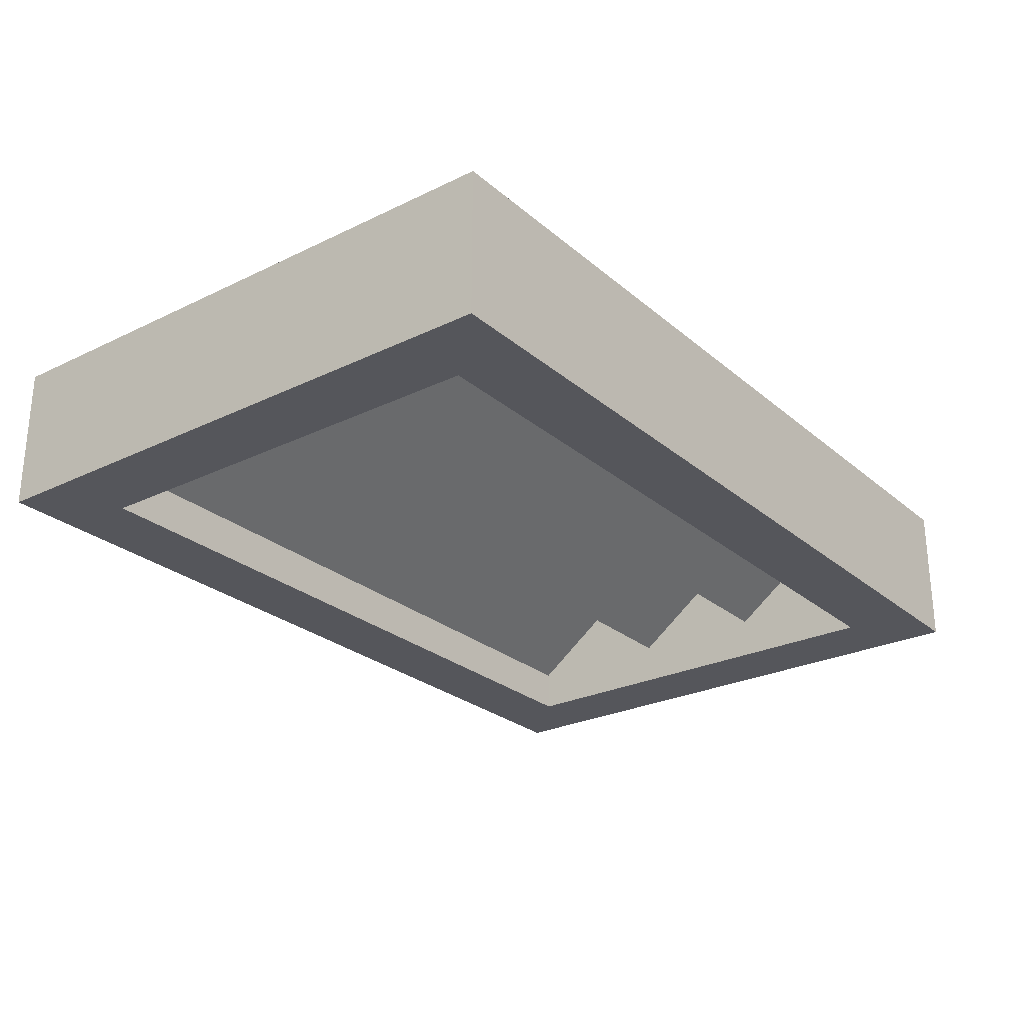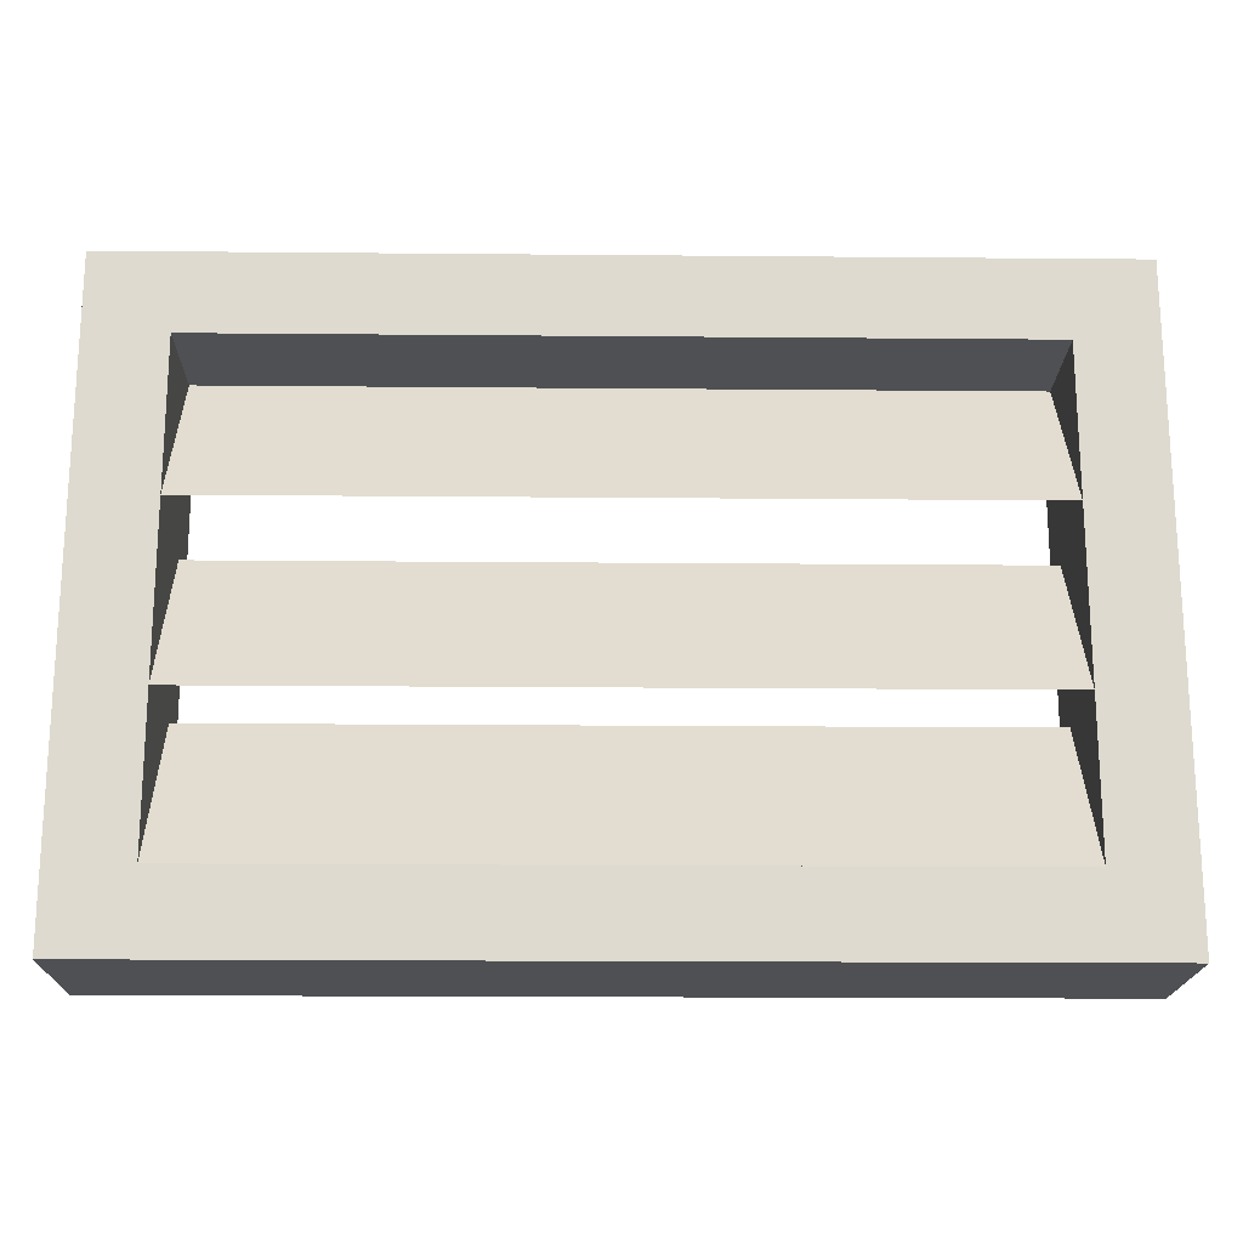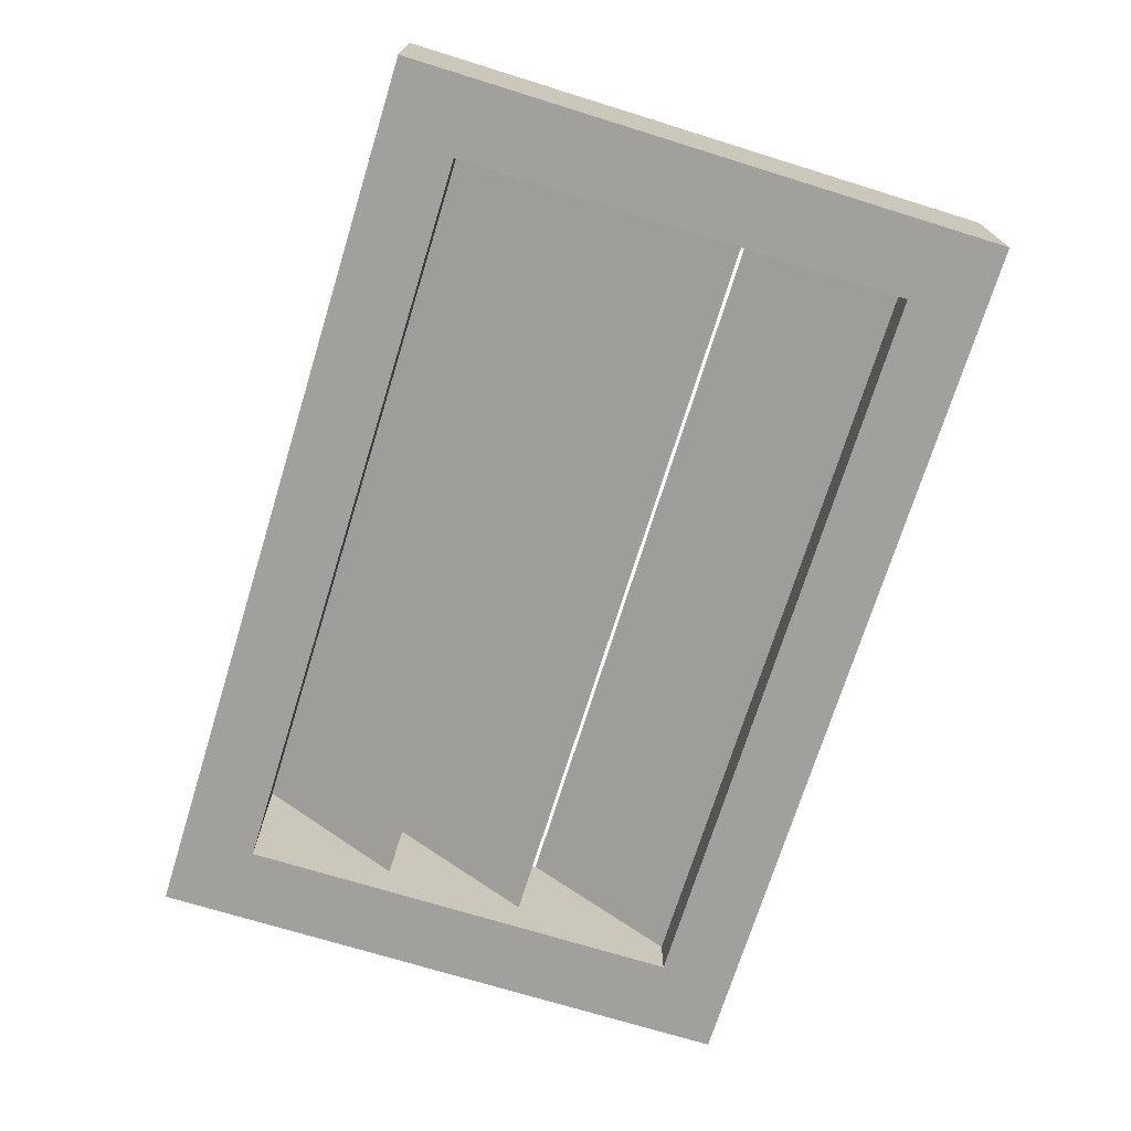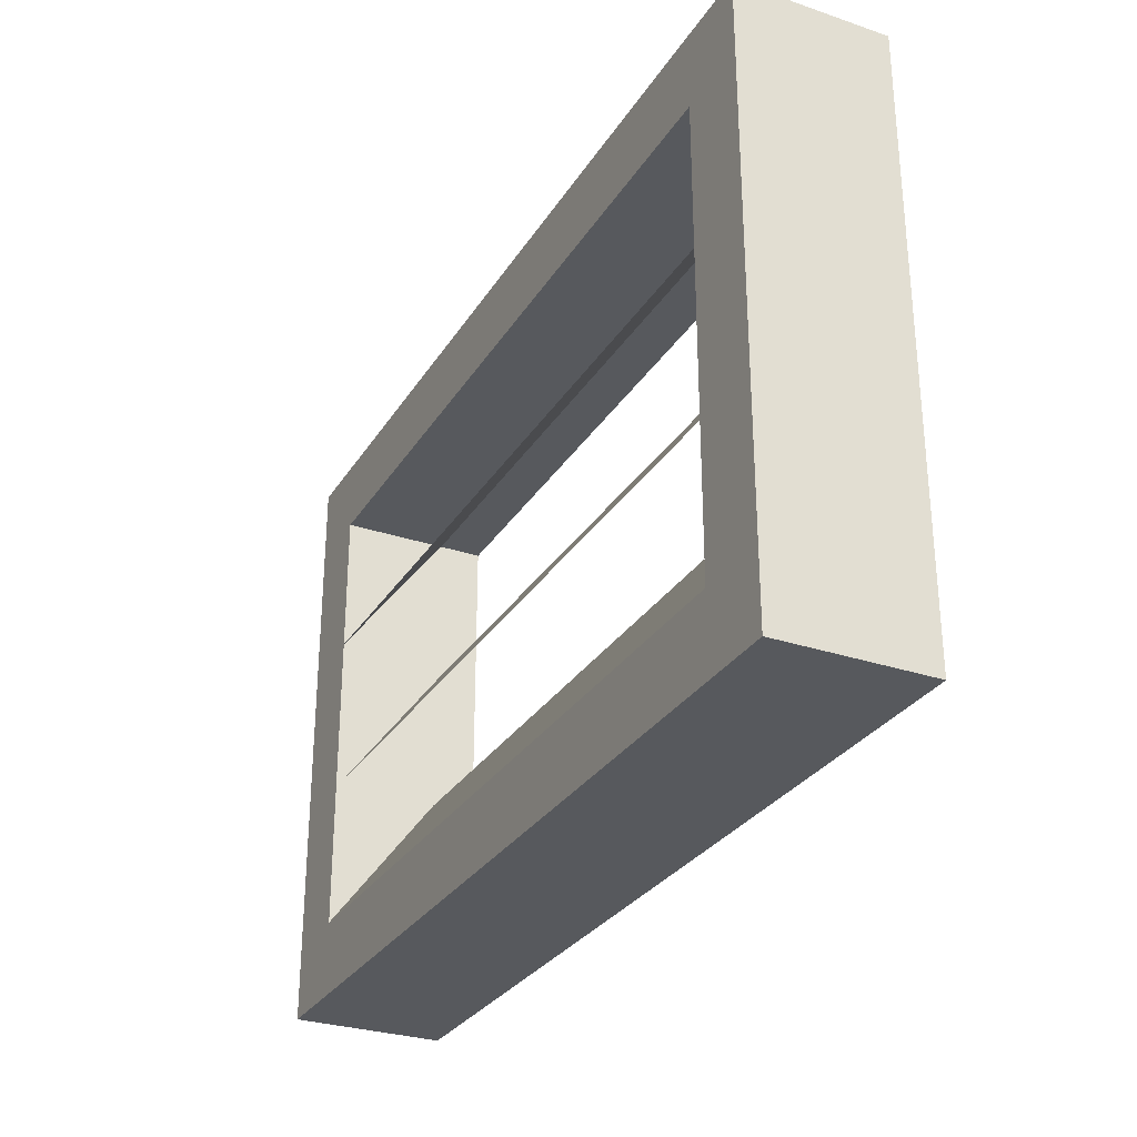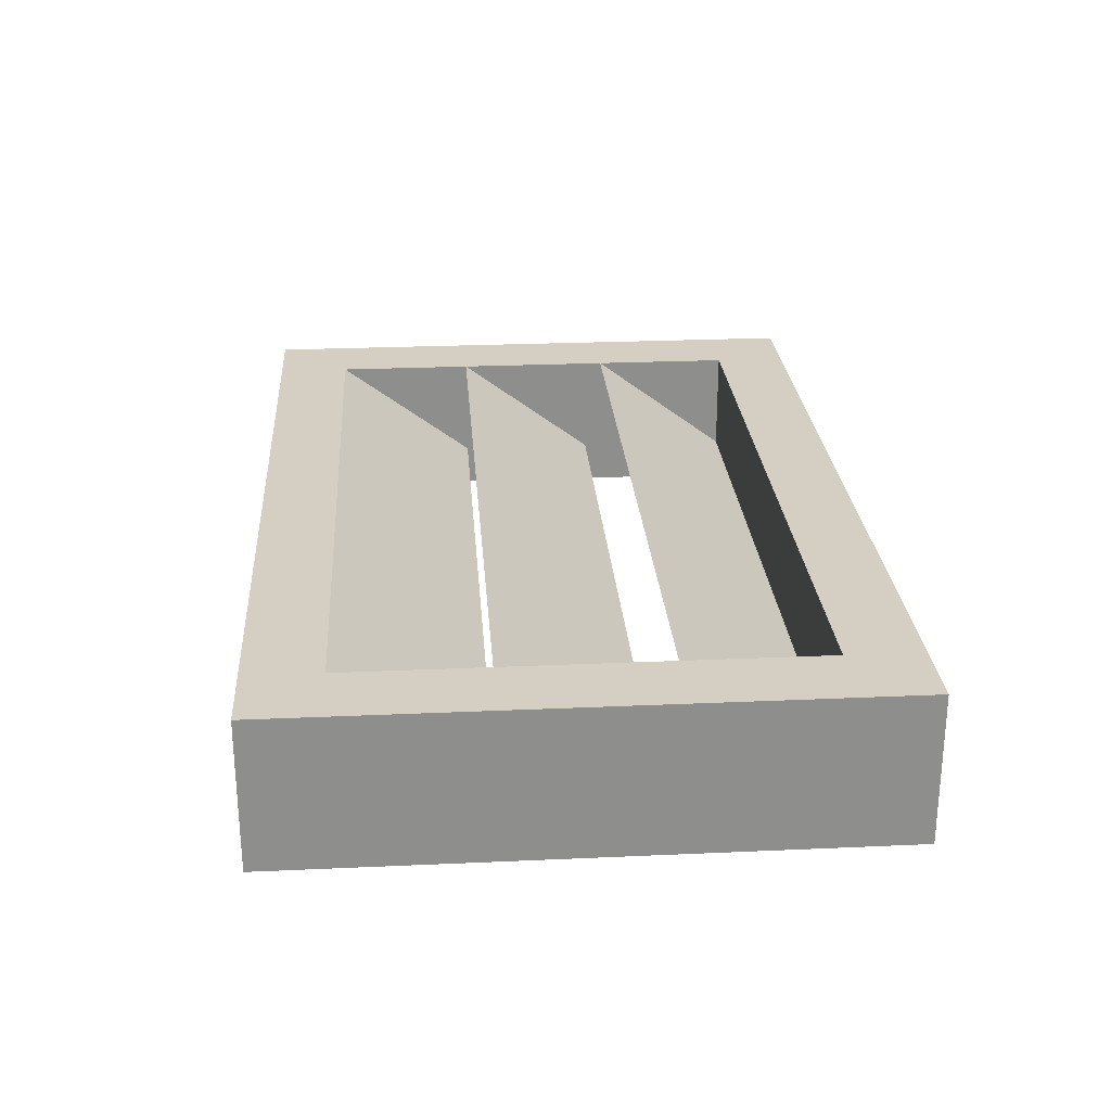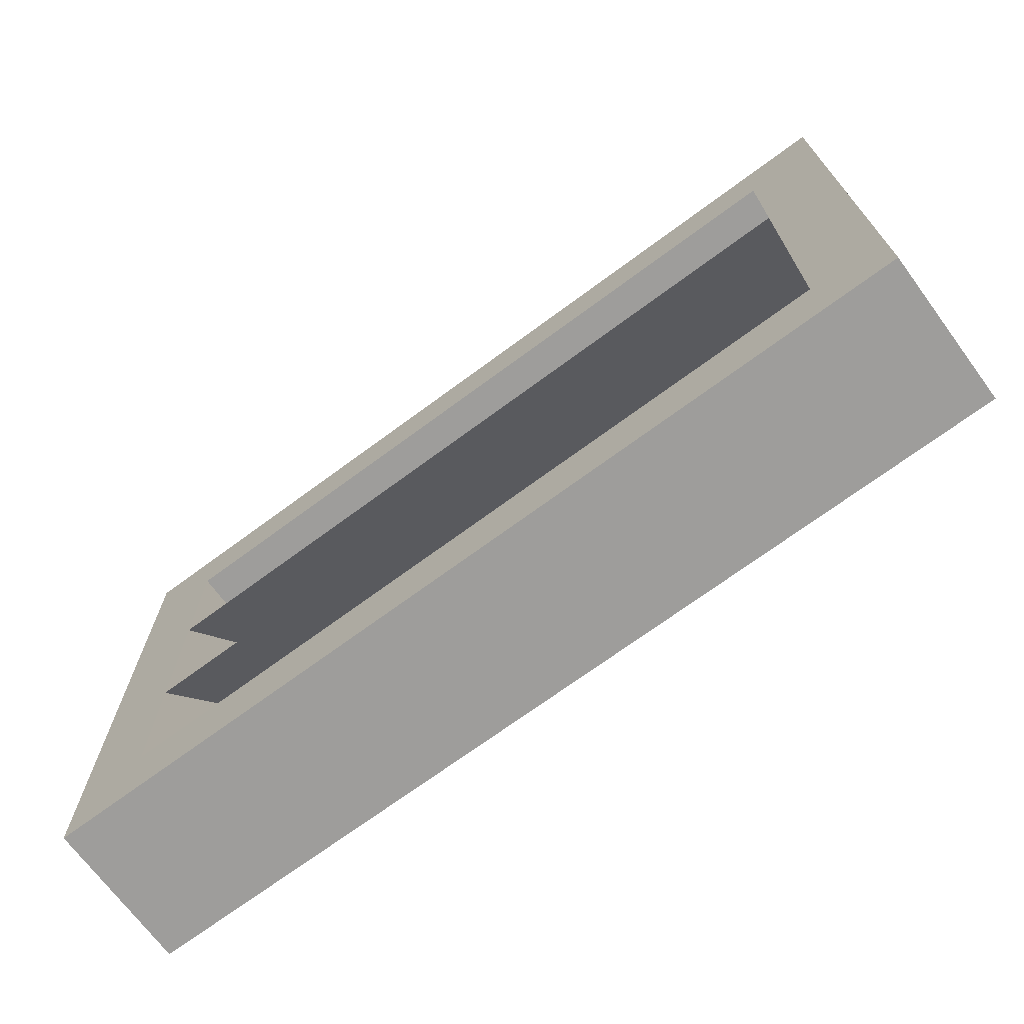
<metadata>
{"format":"obj","ext":"obj","renderer":"f3d","projection":"perspective","resolution":1024,"background":"white","views":[{"elev":-26.2,"azim":-52.6,"up":"+Z"},{"elev":-18.8,"azim":-1.0,"up":"+Y"},{"elev":-71.7,"azim":72.8,"up":"+Z"},{"elev":-29.5,"azim":63.7,"up":"+Y"},{"elev":25.6,"azim":85.9,"up":"+Z"},{"elev":-70.5,"azim":36.5,"up":"+Y"}]}
</metadata>
<code>
g wall-window-shutters
v -0.3 0 -0.05 1 1 1
v -0.3 0.4 -0.05 1 1 1
v -0.3 0 0.05 1 1 1
v -0.3 0.4 0.05 1 1 1
v 0.3 0.4 -0.05 1 1 1
v 0.3 0 -0.05 1 1 1
v 0.3 0.4 0.05 1 1 1
v 0.3 0 0.05 1 1 1
v -0.25 0.35 -0.05 1 1 1
v -0.25 0.05 -0.05 1 1 1
v -0.25 0.35 0.05 1 1 1
v -0.25 0.05 0.05 1 1 1
v 0.25 0.05 -0.05 1 1 1
v 0.25 0.05 0.05 1 1 1
v 0.25 0.35 -0.05 1 1 1
v 0.25 0.35 0.05 1 1 1
v 0.25 0.1461 -0.02071 1 1 1
v -0.25 0.1461 -0.02071 1 1 1
v 0.25 0.1461 0.05 1 1 1
v -0.25 0.1461 0.05 1 1 1
v 0.25 0.2422 -0.02071 1 1 1
v -0.25 0.2422 -0.02071 1 1 1
v 0.25 0.2539 0.05 1 1 1
v -0.25 0.2539 0.05 1 1 1
v 0.25 0.35 -0.02071 1 1 1
v -0.25 0.35 -0.02071 1 1 1
f 3 2 1
f 2 3 4
f 7 6 5
f 6 7 8
f 3 6 8
f 6 3 1
f 2 7 5
f 7 2 4
f 11 10 9
f 10 11 12
f 10 14 13
f 14 10 12
f 14 15 13
f 15 14 16
f 11 15 16
f 15 11 9
f 8 14 3
f 14 8 7
f 12 3 14
f 14 7 16
f 3 12 4
f 16 7 11
f 4 12 11
f 4 11 7
f 10 2 9
f 9 2 15
f 10 1 2
f 5 15 2
f 1 10 6
f 5 13 15
f 6 13 5
f 13 6 10
f 17 12 14
f 12 17 18
f 14 12 17
f 18 17 12
f 21 20 19
f 20 21 22
f 19 20 21
f 22 21 20
f 25 24 23
f 24 25 26
f 23 24 25
f 26 25 24
g wall-window-shutters
f 3 2 1
f 2 3 4
f 7 6 5
f 6 7 8
f 3 6 8
f 6 3 1
f 2 7 5
f 7 2 4
f 11 10 9
f 10 11 12
f 10 14 13
f 14 10 12
f 14 15 13
f 15 14 16
f 11 15 16
f 15 11 9
f 8 14 3
f 14 8 7
f 12 3 14
f 14 7 16
f 3 12 4
f 16 7 11
f 4 12 11
f 4 11 7
f 10 2 9
f 9 2 15
f 10 1 2
f 5 15 2
f 1 10 6
f 5 13 15
f 6 13 5
f 13 6 10
f 17 12 14
f 12 17 18
f 14 12 17
f 18 17 12
f 21 20 19
f 20 21 22
f 19 20 21
f 22 21 20
f 25 24 23
f 24 25 26
f 23 24 25
f 26 25 24

</code>
